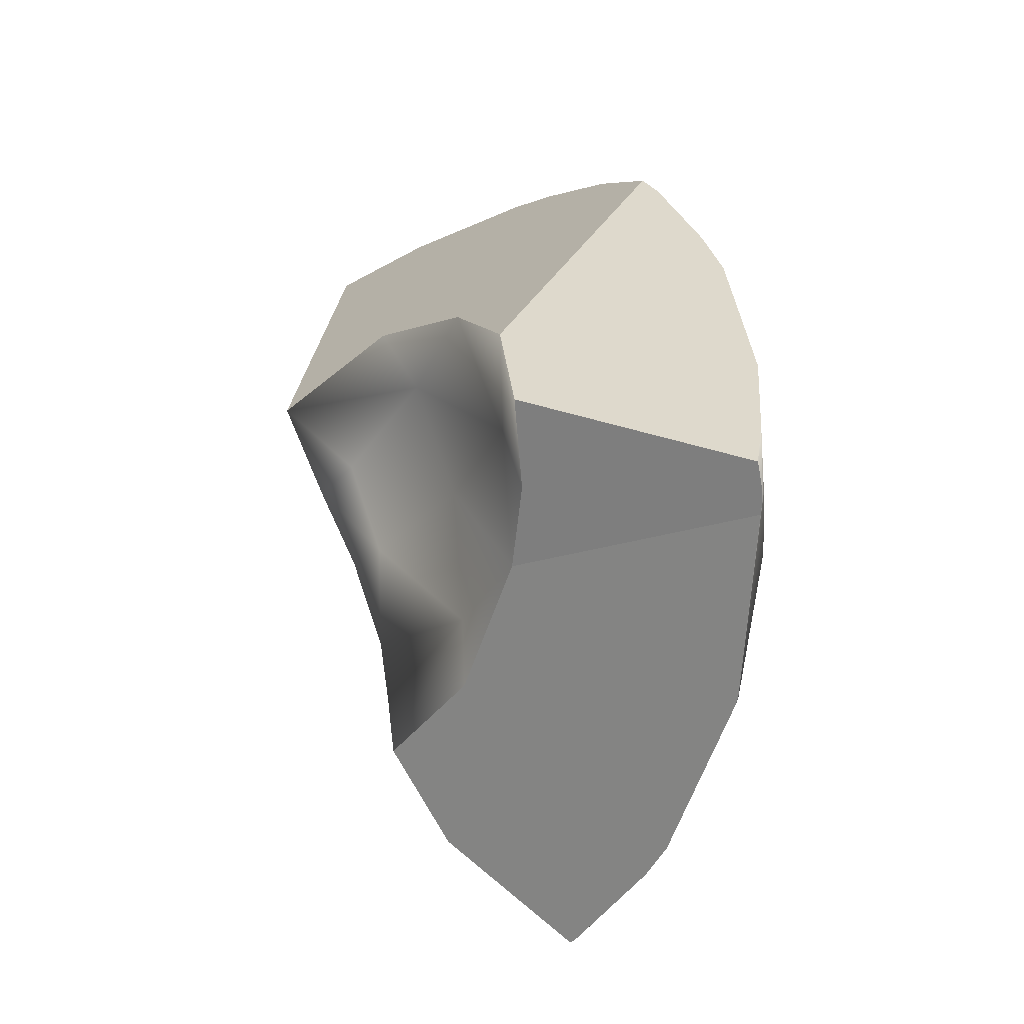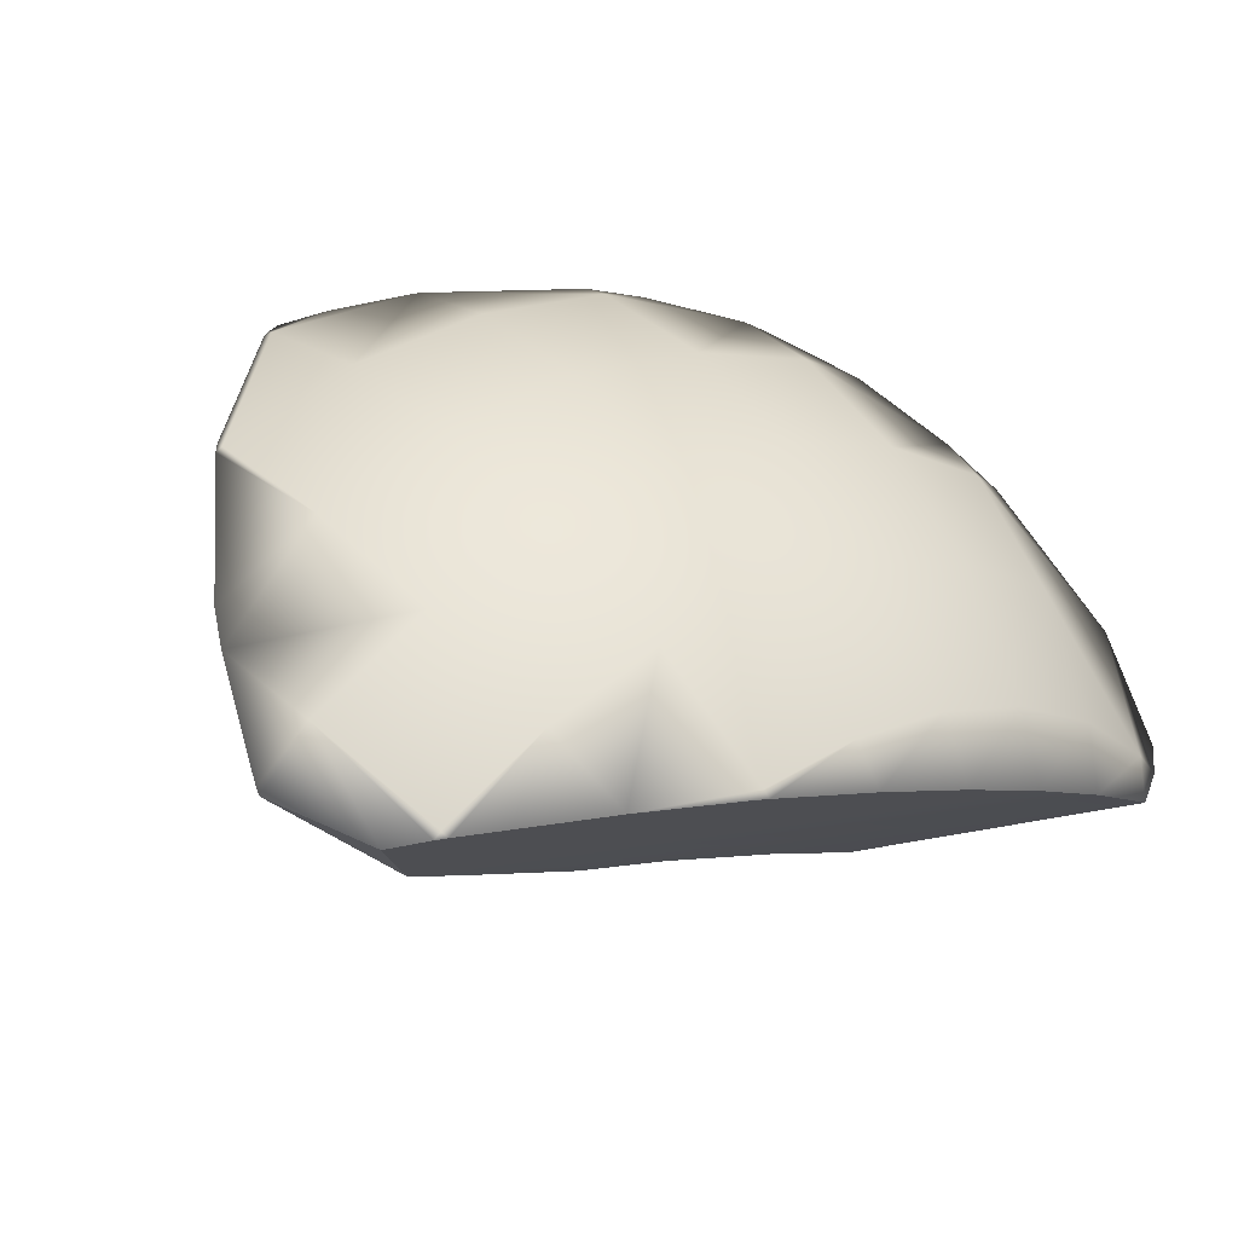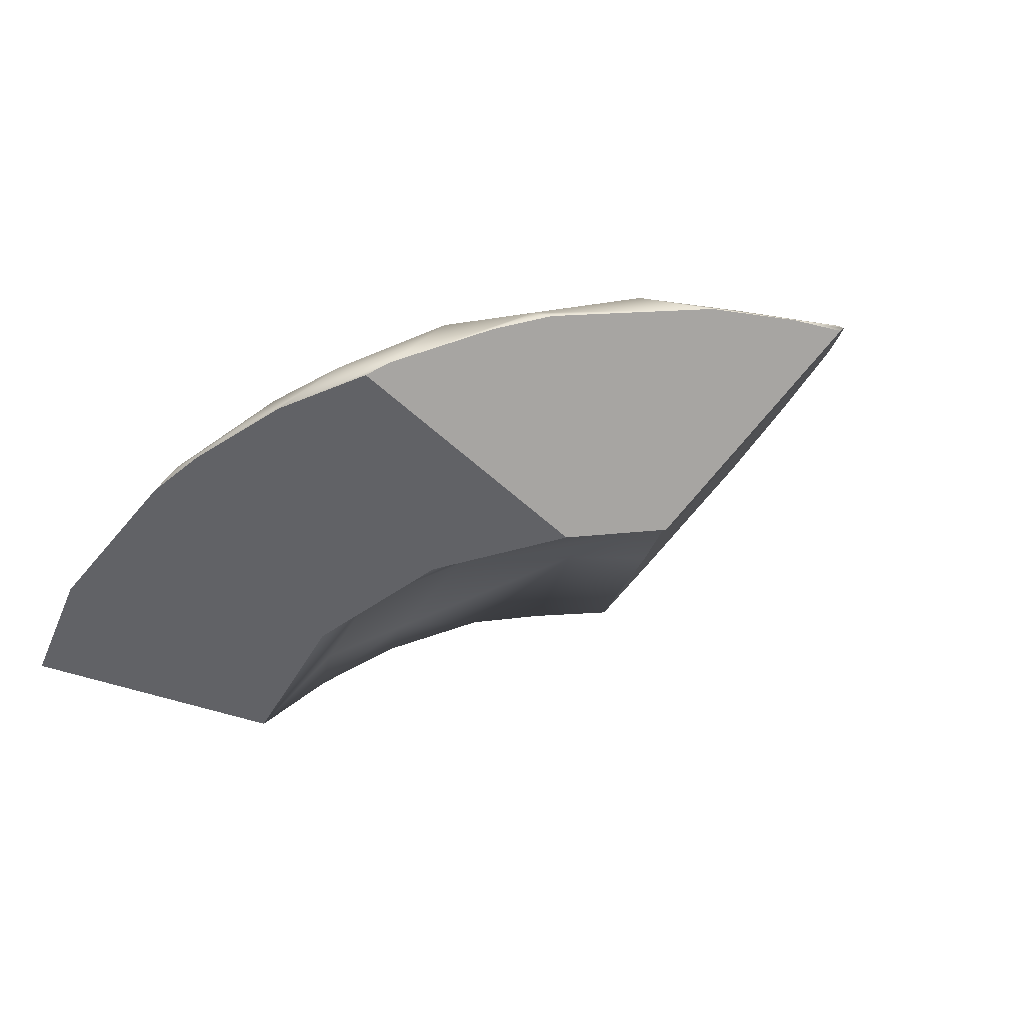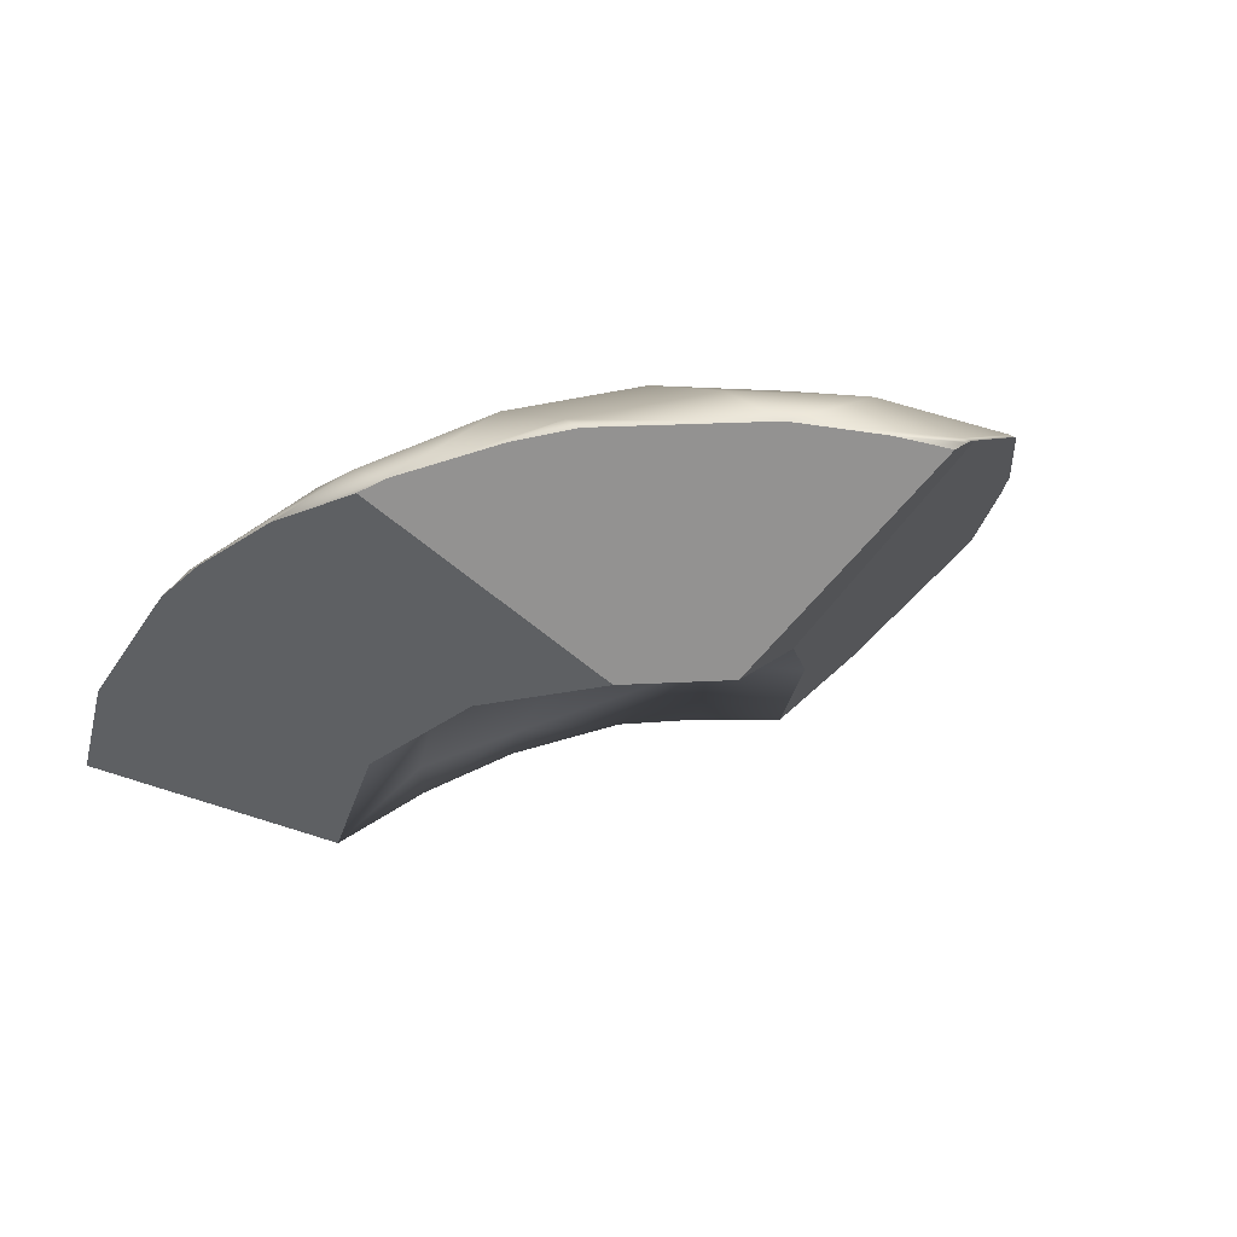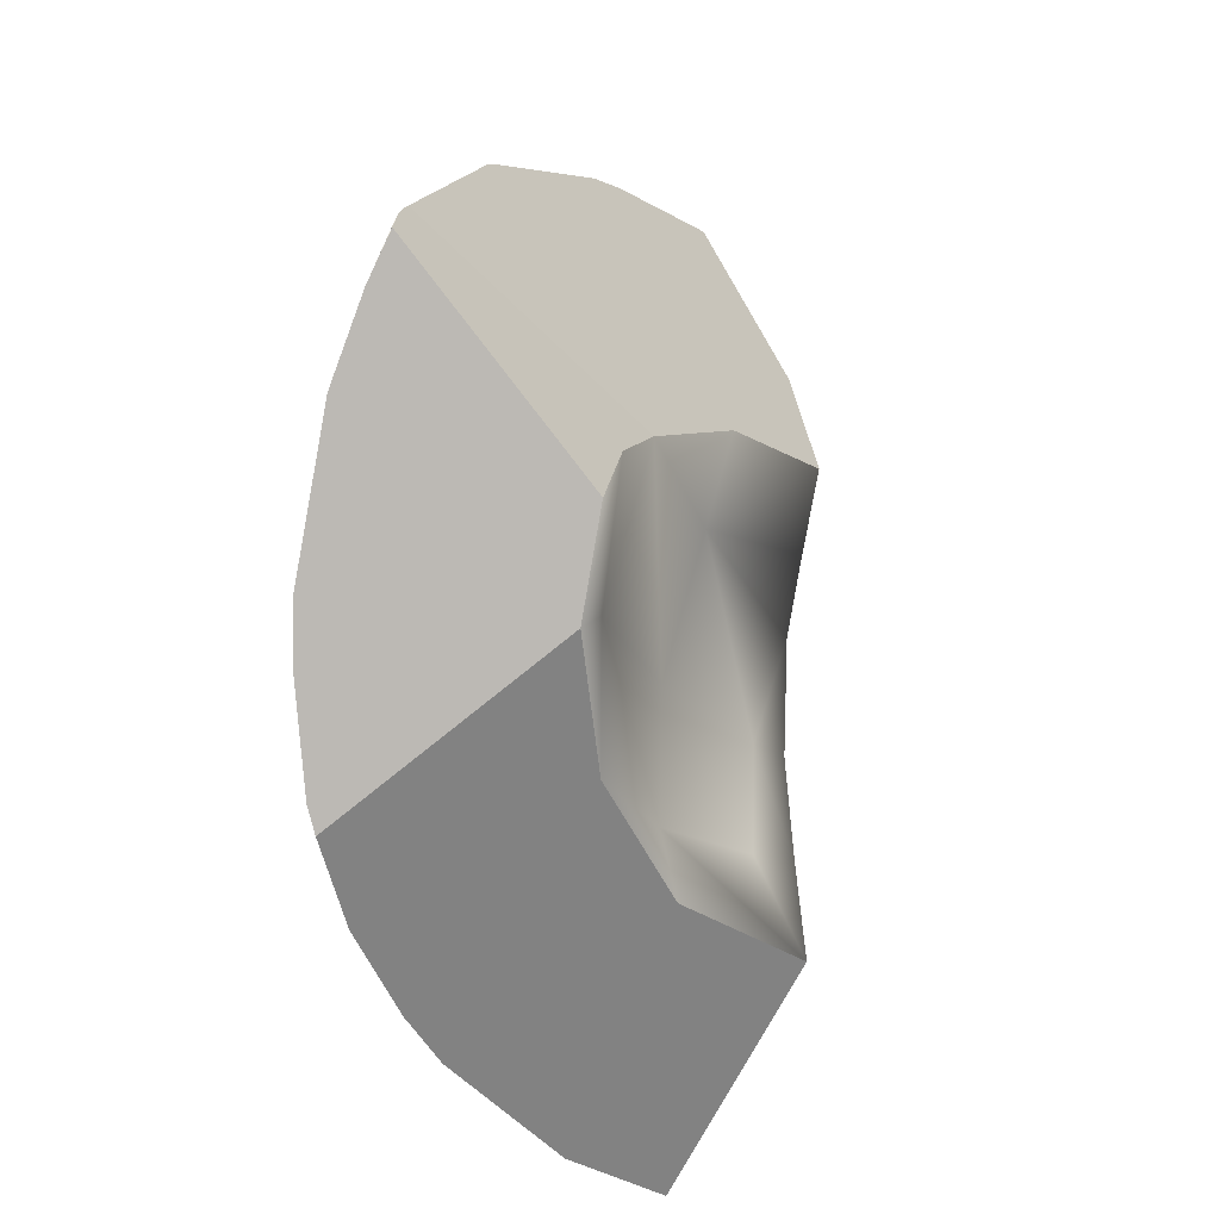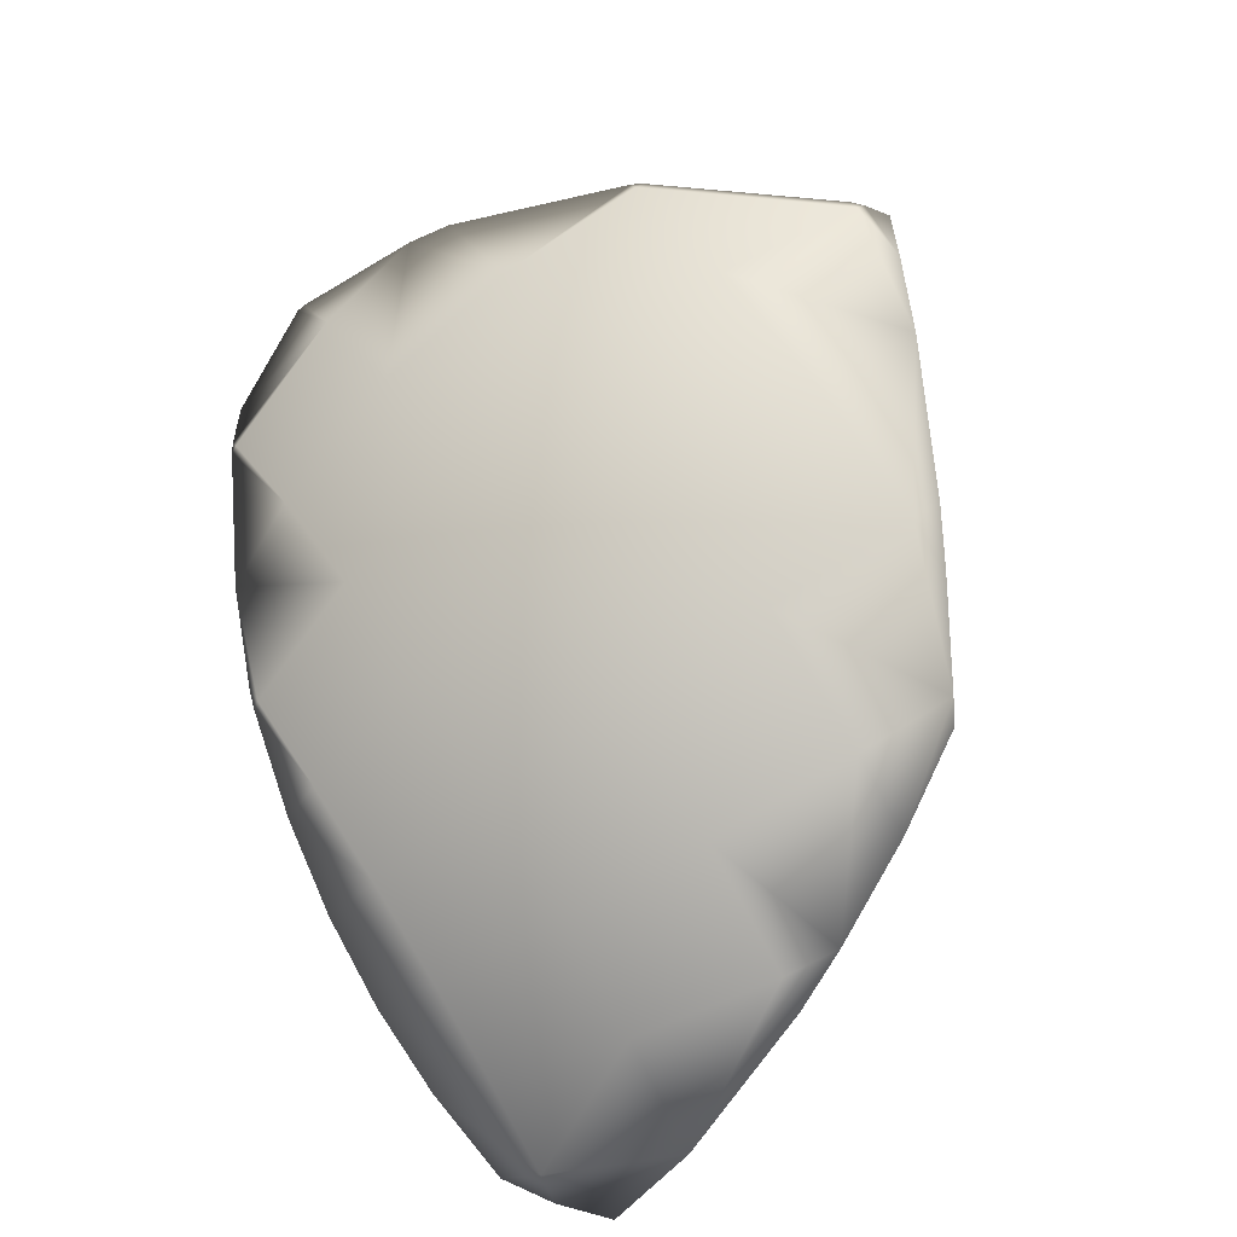
<metadata>
{"format":"obj","ext":"obj","renderer":"f3d","projection":"perspective","resolution":1024,"background":"white","views":[{"elev":67.8,"azim":84.6,"up":"+Z"},{"elev":27.8,"azim":141.7,"up":"+Y"},{"elev":6.0,"azim":-39.8,"up":"+Y"},{"elev":13.3,"azim":-25.1,"up":"+Y"},{"elev":68.0,"azim":-75.7,"up":"+Z"},{"elev":65.4,"azim":-122.9,"up":"+Y"}]}
</metadata>
<code>
g BombGib_cell.005
v 0.002257 -0.0007085 -0.0004803
v 0.003091 7.29e-05 -0.0003038
v 0.002734 -8.776e-05 -0.000963
v 0.001077 0.001396 0.00269
v 0.0006284 0.00144 0.00269
v 0.0001005 0.001519 0.002422
v 0.001096 0.001492 0.001694
v 0.0001005 0.00159 0.001694
v -0.0008954 0.001492 0.001694
v -0.0008916 0.001473 0.001889
v -0.001238 0.001389 0.001694
v 0.002054 0.001202 0.001694
v 0.002052 0.001196 0.001758
v 0.002103 0.001176 0.001694
v 0.001198 0.001365 0.002631
v 0.001141 0.001377 0.00269
v 0.001077 0.001396 0.00269
v 0.001141 0.001377 0.00269
v 0.001074 0.001379 0.002746
v 0.0006284 0.00144 0.00269
v 0.0009347 0.001364 0.002841
v -0.0008954 0.001492 0.001694
v -0.001238 0.001389 0.001694
v -0.00184 0.00117 0.001343
v -0.0008763 0.001396 0.0006979
v 0.0001005 0.00159 0.001694
v 0.0001005 0.001492 0.0006979
v 0.001096 0.001492 0.001694
v 0.001077 0.001396 0.0006979
v 0.002054 0.001202 0.001694
v 0.002017 0.001111 0.0006979
v 0.002103 0.001176 0.001694
v 0.002733 0.0007281 0.0006979
v 0.002842 0.000588 0.0004579
v 0.0001005 0.001202 -0.0002598
v 0.001021 0.001111 -0.0002598
v 0.001905 0.0008428 -0.0002598
v 0.002721 0.000407 -0.0002598
v 0.003085 0.0001085 -0.0002598
v 0.003091 7.29e-05 -0.0003038
v 0.002734 -8.776e-05 -0.000963
v 0.002507 -2.509e-05 -0.001142
v 0.002459 1.471e-05 -0.001142
v 0.002439 -1.521e-05 -0.001186
v 0.001725 0.000407 -0.001142
v 0.002133 -1.227e-06 -0.001348
v 0.001567 2.54e-05 -0.001646
v 0.0009286 0.0006485 -0.001142
v 0.0001005 0.0007301 -0.001142
v 0.0008048 2.583e-05 -0.001916
v 0.0009151 -7.621e-06 -0.001916
v 0.0007953 -2.209e-05 -0.001956
v 0.0001005 9.519e-05 -0.001916
v 0.0001005 -0.0001607 -0.002126
v -0.0006037 2.583e-05 -0.001916
v -0.0005312 -0.0003388 -0.002221
v -0.0007275 0.0006485 -0.001142
v -0.001281 -0.0001796 -0.001916
v -0.001124 -0.0005574 -0.002252
v -0.0008196 0.001111 -0.0002598
v -0.001524 0.000407 -0.001142
v -0.001905 -0.0005132 -0.001916
v -0.001699 -0.0008213 -0.00222
v -0.001704 0.0008428 -0.0002598
v -0.002258 1.471e-05 -0.001142
v -0.002452 -0.0009621 -0.001916
v -0.002296 -0.001157 -0.002117
v -0.001816 0.001111 0.0006979
v -0.002306 0.0008491 0.0006979
v -0.00198 0.001085 0.001256
v -0.00258 0.0004973 9.82e-05
v -0.00252 0.000407 -0.0002598
v -0.002713 0.000248 -0.0002598
v -0.002915 -0.0005302 -0.001142
v -0.002611 -0.001156 -0.001916
v -0.002892 -0.00117 -0.001662
v -0.002296 -0.001157 -0.002117
v -0.002555 -0.001157 -0.001952
v -0.0006186 -6.201e-05 0.001733
v 2.266e-05 -2.515e-05 0.002062
v 0.000491 -1.954e-05 0.001694
v -0.0002375 -8.261e-05 0.001003
v -0.001179 -0.0003181 0.0009421
v 0.0008496 -0.0001189 0.001209
v -0.001086 -0.0006512 3.255e-05
v -0.001522 -0.0008695 6.538e-05
v -0.001418 -0.001686 -0.0008897
v -0.0002018 -0.0004451 3.255e-05
v -0.0008539 -0.00121 -0.0008092
v -0.000749 -0.001464 -0.001033
v -0.0001427 -0.001044 -0.0008092
v -0.0001185 -0.001251 -0.0009799
v 0.0006133 -0.001089 -0.0008195
v 0.0008168 -0.0004708 0.0001388
v 0.00139 -0.0005011 0.0003983
v 0.001117 -0.001062 -0.0006137
v 0.001601 -0.001044 -0.0003162
v 0.001117 -0.001062 -0.0006137
v 0.001601 -0.001044 -0.0003162
v 0.002257 -0.0007085 -0.0004803
v 0.0006133 -0.001089 -0.0008195
v -0.0001185 -0.001251 -0.0009799
v -0.002296 -0.001157 -0.002117
v -0.000749 -0.001464 -0.001033
v -0.001418 -0.001686 -0.0008897
v -0.001699 -0.0008213 -0.00222
v -0.001124 -0.0005574 -0.002252
v -0.0005312 -0.0003388 -0.002221
v 0.0001005 -0.0001607 -0.002126
v 0.0007953 -2.209e-05 -0.001956
v 0.0009151 -7.621e-06 -0.001916
v 0.001567 2.54e-05 -0.001646
v 0.002133 -1.227e-06 -0.001348
v 0.002439 -1.521e-05 -0.001186
v 0.002507 -2.509e-05 -0.001142
v 0.002734 -8.776e-05 -0.000963
v -0.001418 -0.001686 -0.0008897
v -0.002611 -0.001156 -0.001916
v -0.002892 -0.00117 -0.001662
v -0.002555 -0.001157 -0.001952
v -0.002296 -0.001157 -0.002117
v 0.001198 0.001365 0.002631
v 0.0008496 -0.0001189 0.001209
v 0.000491 -1.954e-05 0.001694
v 2.266e-05 -2.515e-05 0.002062
v 0.0009347 0.001364 0.002841
v 0.001141 0.001377 0.00269
v 0.001074 0.001379 0.002746
v -0.001522 -0.0008695 6.538e-05
v -0.001418 -0.001686 -0.0008897
v -0.002892 -0.00117 -0.001662
v -0.002915 -0.0005302 -0.001142
v -0.001179 -0.0003181 0.0009421
v -0.002713 0.000248 -0.0002598
v -0.0006186 -6.201e-05 0.001733
v -0.00198 0.001085 0.001256
v -0.00258 0.0004973 9.82e-05
v -0.002306 0.0008491 0.0006979
v 0.0006284 0.00144 0.00269
v 0.0009347 0.001364 0.002841
v 2.266e-05 -2.515e-05 0.002062
v 0.0001005 0.001519 0.002422
v -0.0008916 0.001473 0.001889
v -0.0006186 -6.201e-05 0.001733
v -0.00198 0.001085 0.001256
v -0.001238 0.001389 0.001694
v -0.00184 0.00117 0.001343
v 0.003091 7.29e-05 -0.0003038
v 0.002257 -0.0007085 -0.0004803
v 0.001601 -0.001044 -0.0003162
v 0.00139 -0.0005011 0.0003983
v 0.003085 0.0001085 -0.0002598
v 0.002842 0.000588 0.0004579
v 0.0008496 -0.0001189 0.001209
v 0.002733 0.0007281 0.0006979
v 0.002103 0.001176 0.001694
v 0.001198 0.001365 0.002631
v 0.002052 0.001196 0.001758
g BombGib_cell.005_0
f 3 2 1
f 6 5 4
f 6 4 7
f 7 8 6
f 6 8 9
f 10 6 9
f 10 9 11
f 12 7 4
f 4 13 12
f 13 14 12
f 4 15 13
f 4 16 15
f 19 18 17
f 19 17 20
f 21 19 20
f 24 23 22
f 24 22 25
f 22 26 25
f 26 27 25
f 26 28 27
f 28 29 27
f 28 30 29
f 30 31 29
f 30 32 31
f 32 33 31
f 31 33 34
f 27 29 35
f 29 31 36
f 29 36 35
f 37 31 34
f 31 37 36
f 34 38 37
f 34 39 38
f 38 39 40
f 38 40 41
f 38 41 42
f 42 43 38
f 44 43 42
f 38 43 45
f 45 43 44
f 37 38 45
f 45 44 46
f 46 47 45
f 37 45 48
f 36 37 48
f 48 45 47
f 36 48 49
f 35 36 49
f 50 48 47
f 47 51 50
f 52 50 51
f 48 50 53
f 53 50 52
f 49 48 53
f 54 53 52
f 55 53 54
f 49 53 55
f 56 55 54
f 35 49 57
f 57 49 55
f 58 55 56
f 57 55 58
f 59 58 56
f 60 35 57
f 27 35 60
f 25 27 60
f 61 57 58
f 60 57 61
f 62 58 59
f 61 58 62
f 63 62 59
f 25 60 64
f 64 60 61
f 65 61 62
f 64 61 65
f 66 62 63
f 65 62 66
f 67 66 63
f 68 25 64
f 25 68 24
f 24 68 69
f 70 24 69
f 71 69 68
f 71 68 64
f 64 72 71
f 72 64 65
f 71 72 73
f 73 72 74
f 72 65 74
f 74 65 66
f 74 66 75
f 76 74 75
f 75 66 77
f 78 75 77
f 81 80 79
f 81 79 82
f 83 82 79
f 84 81 82
f 82 83 85
f 86 85 83
f 85 86 87
f 84 82 88
f 88 82 85
f 89 85 87
f 88 85 89
f 90 89 87
f 91 89 90
f 91 88 89
f 92 91 90
f 93 91 92
f 94 84 88
f 94 88 91
f 93 94 91
f 95 84 94
f 96 94 93
f 95 94 97
f 94 96 97
f 100 99 98
f 100 98 101
f 100 101 102
f 100 102 103
f 102 104 103
f 103 104 105
f 100 103 106
f 106 107 100
f 100 107 108
f 108 109 100
f 109 110 100
f 110 111 100
f 111 112 100
f 112 113 100
f 100 113 114
f 114 115 100
f 115 116 100
f 119 118 117
f 118 120 117
f 120 121 117
f 124 123 122
f 122 125 124
f 122 126 125
f 122 127 126
f 127 128 126
f 131 130 129
f 129 132 131
f 129 133 132
f 133 134 132
f 133 135 134
f 135 136 134
f 136 137 134
f 136 138 137
f 141 140 139
f 139 142 141
f 142 143 141
f 143 144 141
f 143 145 144
f 143 146 145
f 146 147 145
f 150 149 148
f 148 151 150
f 148 152 151
f 152 153 151
f 153 154 151
f 153 155 154
f 155 156 154
f 156 157 154
f 156 158 157

</code>
